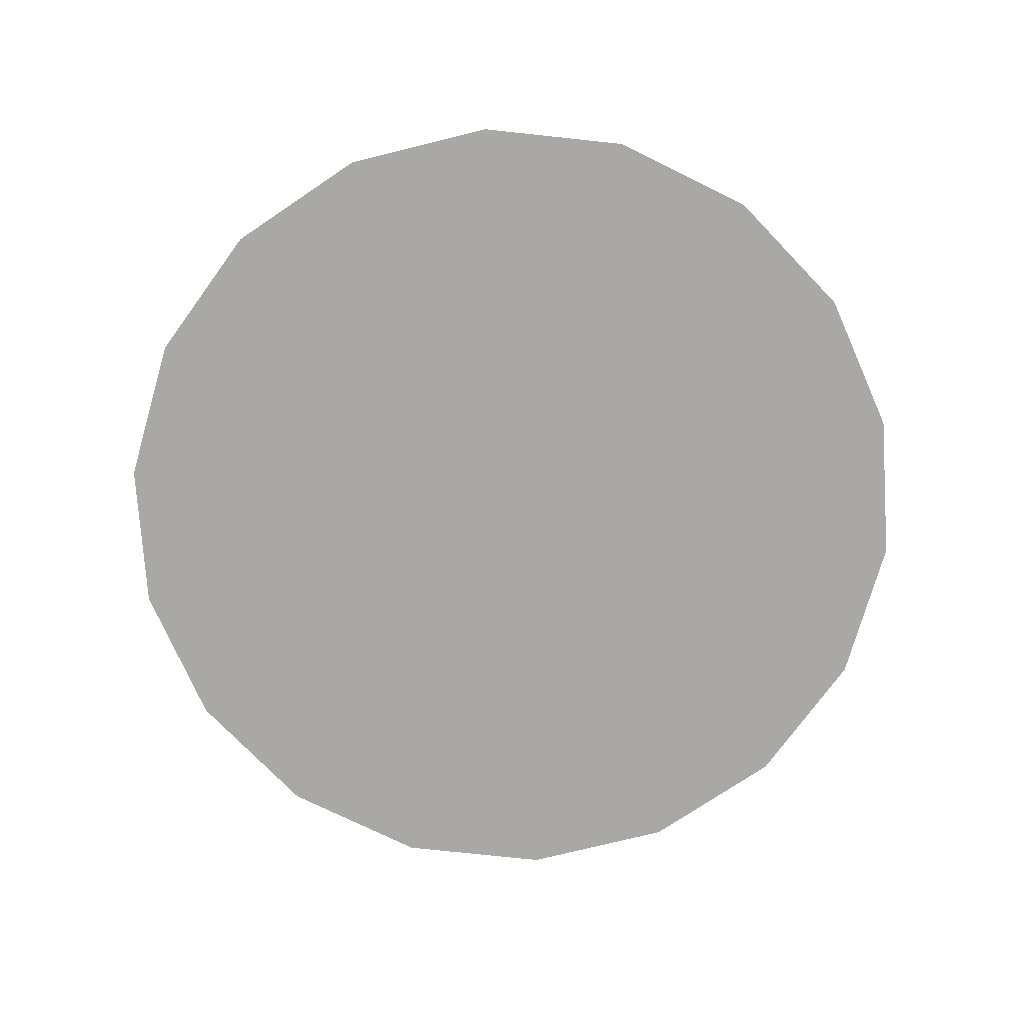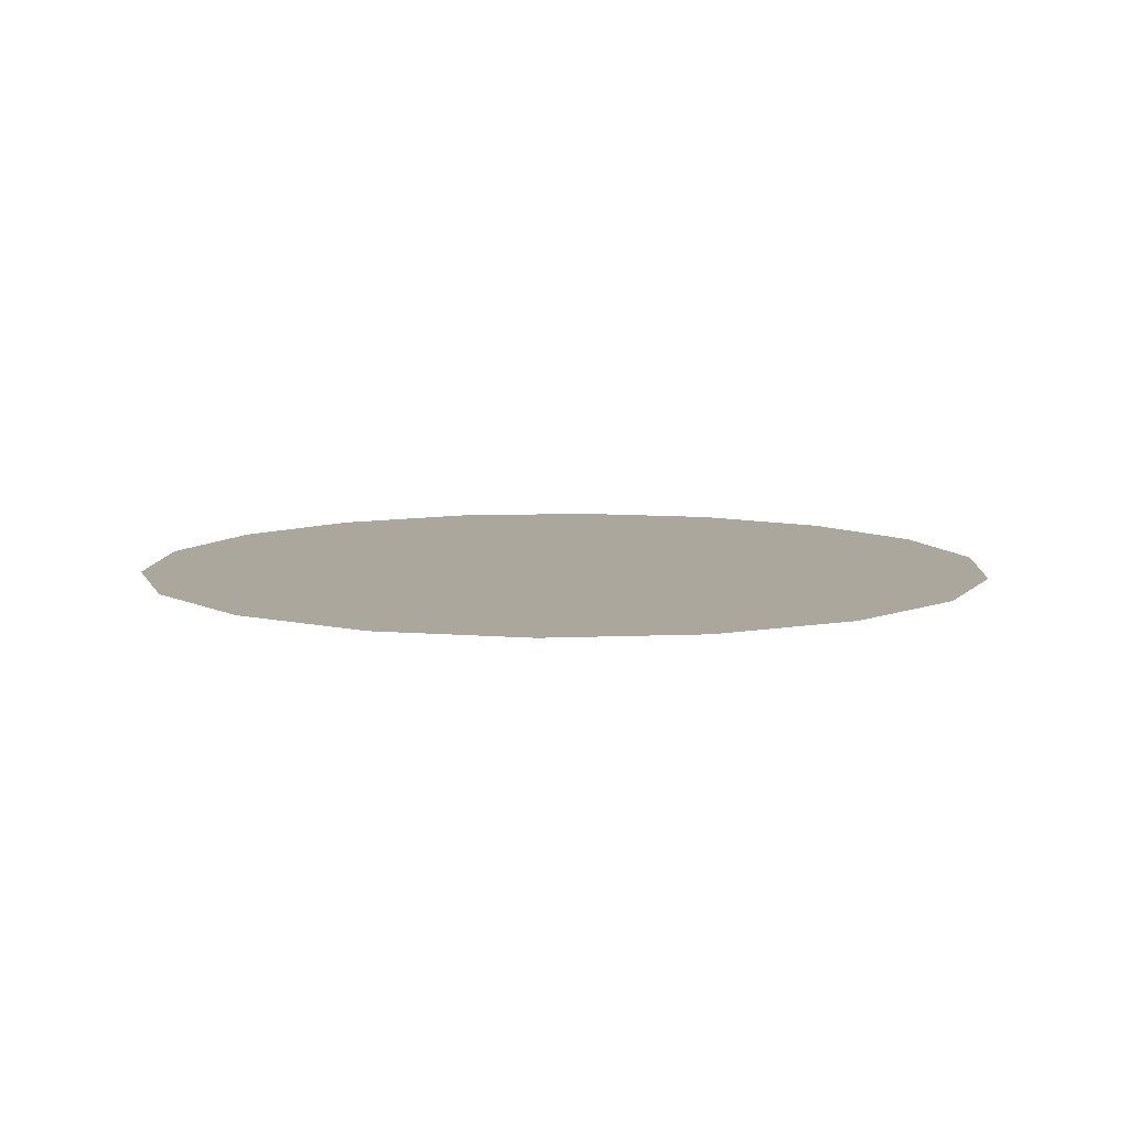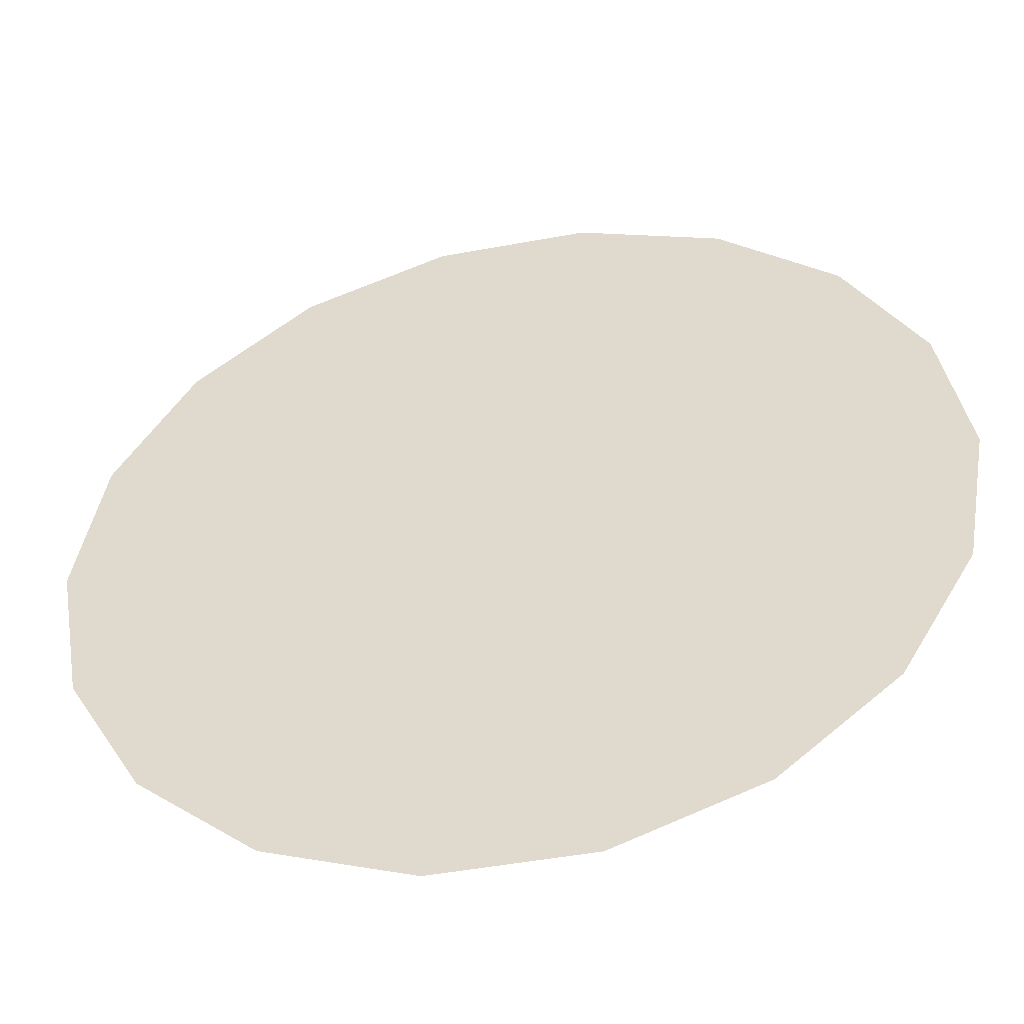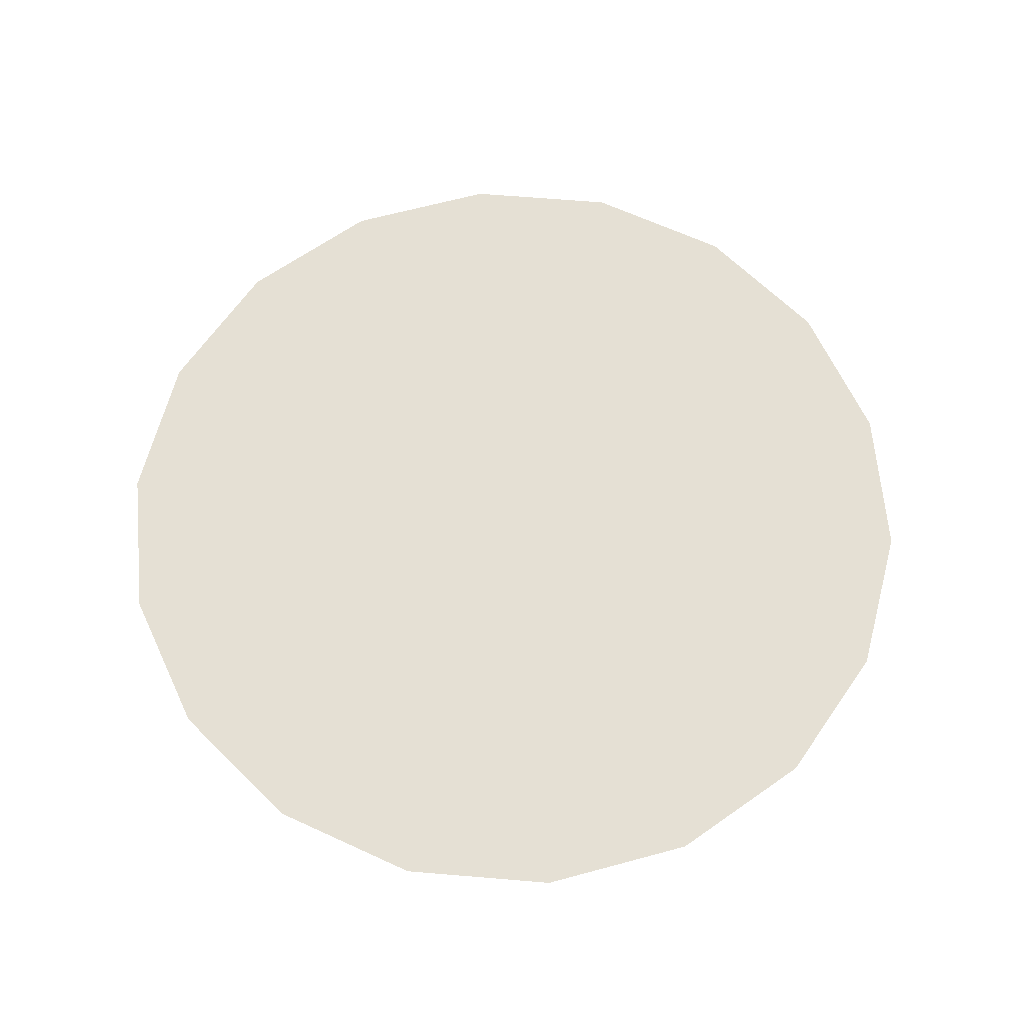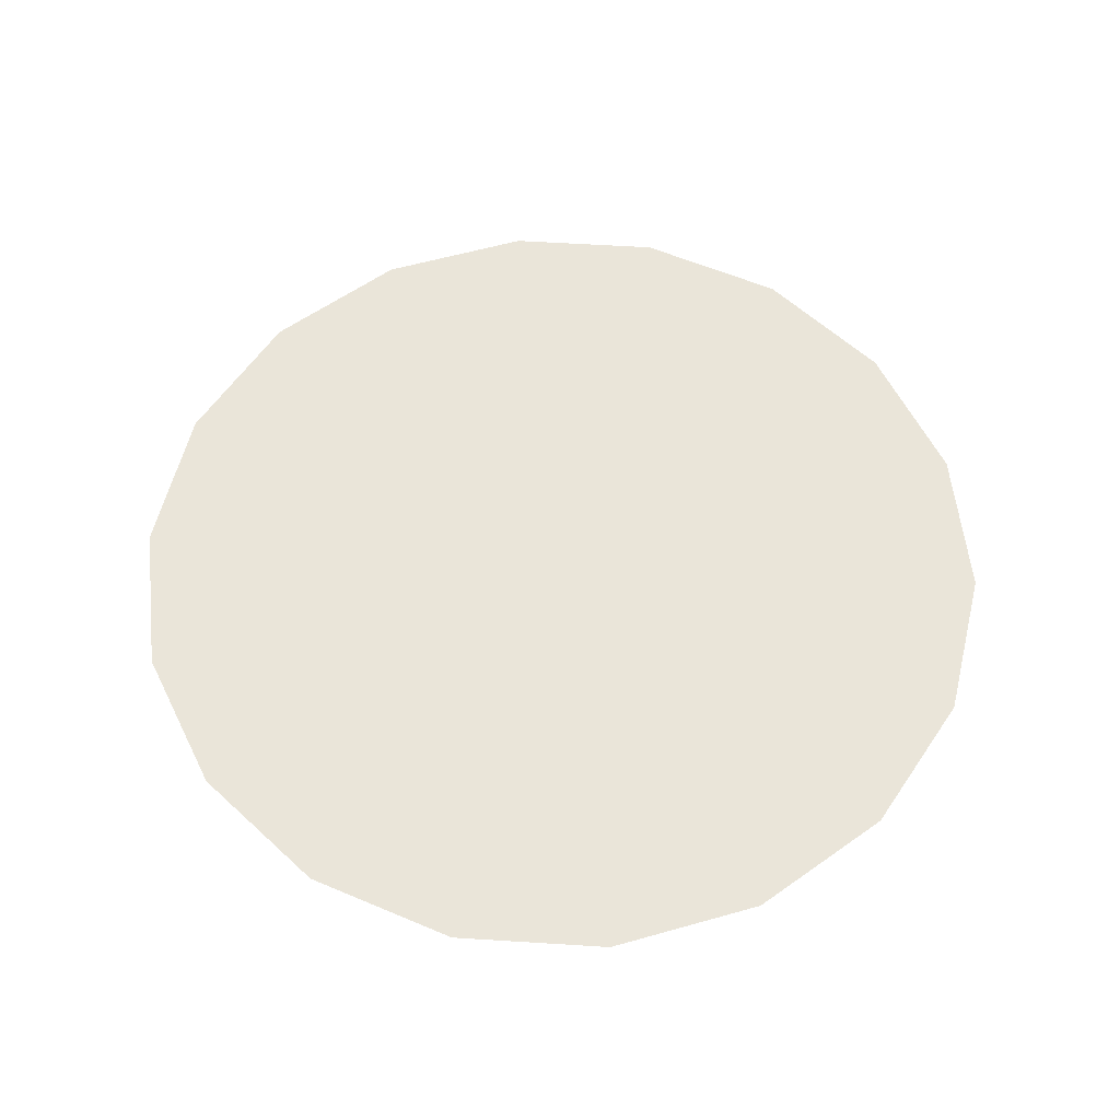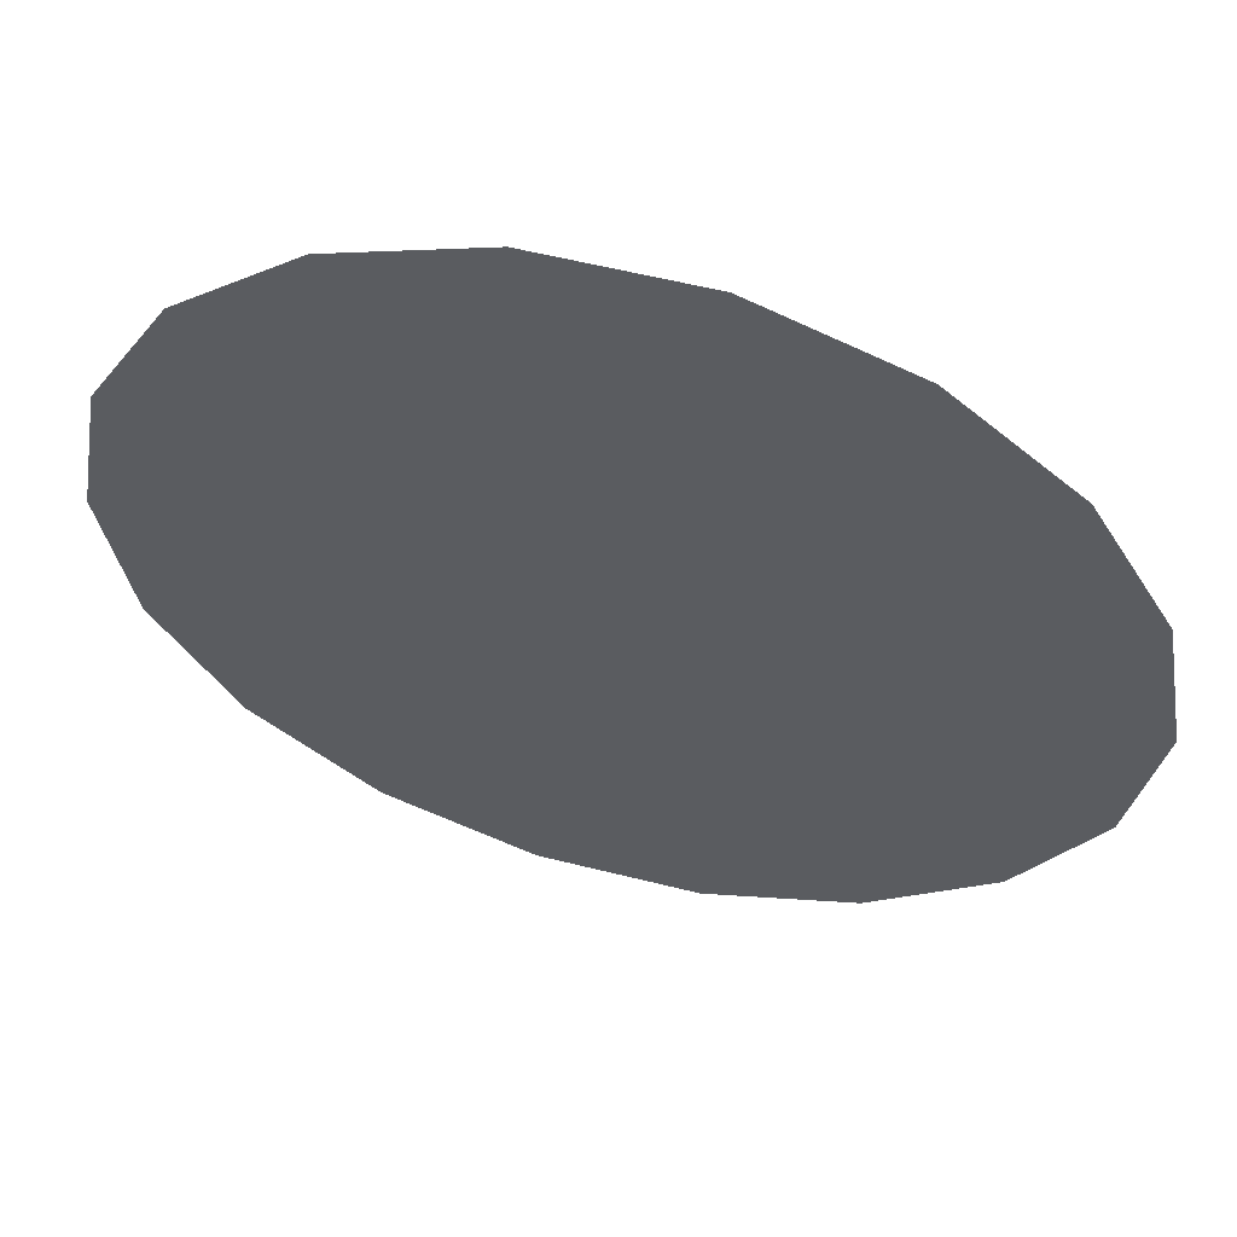
<metadata>
{"format":"obj","ext":"obj","renderer":"f3d","projection":"perspective","resolution":1024,"background":"white","views":[{"elev":-75.0,"azim":-86.1,"up":"+Z"},{"elev":8.3,"azim":93.1,"up":"+Z"},{"elev":-48.5,"azim":11.7,"up":"+Y"},{"elev":65.4,"azim":104.8,"up":"+Z"},{"elev":58.3,"azim":23.7,"up":"+Z"},{"elev":57.8,"azim":-165.4,"up":"+Y"}]}
</metadata>
<code>
v 0.5047 0.5306 0
v 0.599 0.4219 0
v 0.2475 0.4835 0
v 0.4914 0.2111 0
v 0.6185 0.7305 0
v 0.8225 0.475 0
v 0.3416 0.7759 0
v 0.7702 0.2604 0
v 0.4286 0.3653 0
v 0.6769 0.5713 0
v 0.6716 0.3434 0
v 0.4285 0.6304 0
v 0.03015 0.671 0
v 0.5868 0.9924 0
v 0.25 0.933 0
v 0.5528 0.4732 0
v 0.4892 0.7768 0
v 0.8091 0.3782 0
v 0.03015 0.329 0
v 0.2709 0.6339 0
v 0.5606 0.6219 0
v 0.395 0.4954 0
v 0.6304 0.2121 0
v 0.5453 0.3316 0
v 0.883 0.8214 0
v 0.7024 0.458 0
v 0.4153 0.8695 0
v 0.6809 0.6763 0
v 0.2183 0.7563 0
v 0.6385 0.8296 0
v 0.1389 0.525 0
v 0.8892 0.4611 0
v 0.865 0.3228 0
v 0.4699 0.468 0
v 0.5342 0.3985 0
v 0.2874 0.3741 0
v 0.4369 0.2634 0
v 0.5748 0.5478 0
v 0.633 0.4787 0
v 0.8011 0.5513 0
v 0.3802 0.7011 0
v 0.6286 0.3893 0
v 0.5806 0.2723 0
v 0.7228 0.297 0
v 0.3395 0.5569 0
v 0.7527 0.412 0
v 0.4726 0.5692 0
v 0.5224 0.692 0
v 0.5014 0.1222 0
v 0.7195 0.1651 0
v 0.7749 0.6522 0
v 0.6092 0.5177 0
v 0.6067 0.3341 0
v 0.3343 0.2634 0
v 0.75 0.933 0
v 0.6898 0.401 0
v 0.7027 0.5157 0
v 0.4132 0.9924 0
v 0.117 0.8214 0
v 0.8896 0.4118 0
v 0.4964 0.4265 0
v 0.5328 0.8671 0
v 0.4542 0.7002 0
v 0.7388 0.3576 0
v 0.4964 0.6292 0
v 0 0.5 0
v 0.4854 0.3392 0
v 0.1658 0.6464 0
v 0.3548 0.6297 0
v 0.6237 0.6046 0
v 0.6514 0.2814 0
v 0.3962 0.4251 0
v 0.4086 0.5631 0
v 0.609 0.127 0
v 0.5124 0.2678 0
v 0.7001 0.7622 0
v 0.886 0.5155 0
v 0.6402 0.4369 0
v 0.7716 0.4776 0
v 0.3063 0.8319 0
v 0.8089 0.2323 0
v 0.5257 0.5058 0
v 0.5799 0.4429 0
v 0.5672 0.7558 0
v 0.4079 0.7866 0
v 0.818 0.4327 0
v 0.7911 0.3138 0
v 0.1703 0.4085 0
v 0.416 0.1642 0
v 0.2517 0.55 0
v 0.3114 0.7146 0
v 0.5244 0.5685 0
v 0.5946 0.6808 0
v 0.461 0.5158 0
v 0.316 0.4798 0
v 0.5493 0.2042 0
v 0.7113 0.2343 0
v 0.5769 0.3857 0
v 0.2465 0.6967 0
v 0.9314 0.4899 0
v 0.7796 0.3951 0
v 0.4064 0.0999 0
v 0.4343 0.5359 0
v 0.5668 0.5805 0
v 0.5083 0.7312 0
v 0.619 0.6525 0
v 0.5725 0.1663 0
v 0.4613 0.825 0
v 0.7904 0.1608 0
v 0.2053 0.5788 0
v 0.6676 0.1846 0
v 0.3462 0.9067 0
v 0.5569 0.8073 0
v 0.7597 0.728 0
v 0.2229 0.8357 0
v 0.4305 0.4761 0
v 0.7429 0.8366 0
v 0.495 0.3005 0
v 0.08484 0.4406 0
v 0.8387 0.3566 0
v 0.8515 0.421 0
v 0.3487 0.4436 0
v 0.8817 0.2657 0
v 0.5408 0.4353 0
v 0.5112 0.4684 0
v 0.6653 0.4213 0
v 0.5355 0.3638 0
v 0.5937 0.4781 0
v 0.5466 0.662 0
v 0.117 0.1786 0
v 0.3714 0.1938 0
v 0.3293 0.6698 0
v 0.5656 0.5111 0
v 0.6696 0.4723 0
v 0.7445 0.5006 0
v 0.9698 0.671 0
v 0.679 0.2562 0
v 0.4253 0.7416 0
v 0.5612 0.3015 0
v 0.5894 0.3602 0
v 0.5135 0.5972 0
v 0.6029 0.2425 0
v 0.7355 0.4385 0
v 0.7654 0.3366 0
v 0.3648 0.5238 0
v 0.3026 0.5849 0
v 0.487 0.9303 0
v 0.2901 0.5249 0
v 0.7132 0.3785 0
v 0.7852 0.4483 0
v 0.4515 0.598 0
v 0.4907 0.546 0
v 0.4754 0.663 0
v 0.5724 0.709 0
v 0.5276 0.06609 0
v 0.4819 0.168 0
v 0.6663 0.09166 0
v 0.7525 0.223 0
v 0.3678 0.816 0
v 0.6891 0.6261 0
v 0.6459 0.7057 0
v 0.1328 0.7238 0
v 0.2888 0.7622 0
v 0.627 0.9055 0
v 0.6311 0.7695 0
v 0.08371 0.5856 0
v 0.2015 0.5011 0
v 0.9323 0.464 0
v 0.8539 0.4711 0
v 0.9311 0.3909 0
v 0.8088 0.2823 0
v 0.4478 0.4212 0
v 0.4903 0.5051 0
v 0.4862 0.3824 0
v 0.5725 0.4123 0
v 0.3616 0.357 0
v 0.2553 0.4365 0
v 0.4213 0.3078 0
v 0.4553 0.2235 0
v 0.6211 0.5603 0
v 0.536 0.5425 0
v 0.6554 0.5208 0
v 0.613 0.4451 0
v 0.7389 0.5726 0
v 0.8203 0.5048 0
v 0.4045 0.6654 0
v 0.3672 0.7443 0
v 0.6492 0.367 0
v 0.6112 0.4085 0
v 0.6276 0.3078 0
v 0.5334 0.2388 0
v 0.6961 0.3198 0
v 0.7489 0.2764 0
v 0.3829 0.595 0
v 0.7613 0.4441 0
v 0.4199 0.2112 0
v 0.4514 0.1386 0
v 0.1993 0.5387 0
v 0.296 0.5542 0
v 0.2662 0.7325 0
v 0.3952 0.7434 0
v 0.5505 0.5598 0
v 0.6351 0.6788 0
v 0.559 0.686 0
v 1 0.5 0
v 0.9506 0.483 0
v 1 0.5 0
v 0.9698 0.329 0
v 0.883 0.1786 0
v 0.75 0.06699 0
v 0.5868 0.007596 0
v 0.4132 0.007596 0
v 0.25 0.06699 0
f 34 61 125
f 34 116 72
f 30 117 55
f 30 62 113
f 38 133 52
f 38 70 104
f 42 140 53
f 42 56 126
f 119 31 66
f 49 74 107
f 103 47 73
f 45 69 146
f 67 127 35
f 54 36 130
f 57 39 134
f 51 114 28
f 71 43 142
f 64 101 46
f 65 47 141
f 63 48 105
f 59 29 115
f 68 31 110
f 60 32 121
f 58 112 27
f 109 50 210
f 123 208 33
f 124 61 35
f 128 39 52
f 108 62 27
f 138 41 63
f 144 64 44
f 120 33 60
f 102 212 49
f 131 37 54
f 132 69 41
f 99 29 68
f 106 70 28
f 129 48 65
f 122 36 72
f 145 73 45
f 111 74 50
f 137 44 71
f 139 43 53
f 118 67 37
f 100 32 206
f 136 51 40
f 135 40 57
f 143 56 46
f 27 112 80
f 27 85 108
f 28 114 76
f 203 93 106
f 29 80 115
f 200 99 91
f 30 76 117
f 30 113 84
f 31 119 88
f 198 90 110
f 32 86 121
f 32 100 77
f 33 81 123
f 33 120 87
f 34 125 82
f 34 94 116
f 35 127 98
f 35 83 124
f 36 88 130
f 36 122 95
f 196 131 89
f 37 75 118
f 38 82 133
f 202 104 92
f 39 78 134
f 39 128 83
f 40 77 136
f 40 135 79
f 201 138 85
f 41 91 132
f 42 98 140
f 42 126 78
f 43 96 142
f 43 139 75
f 44 87 144
f 44 137 97
f 199 146 90
f 45 95 145
f 46 101 86
f 195 79 143
f 47 103 94
f 47 92 141
f 48 84 105
f 204 129 93
f 49 107 96
f 197 89 102
f 50 109 81
f 50 97 111
f 51 28 160
f 51 184 40
f 52 180 38
f 52 39 182
f 53 188 42
f 53 43 190
f 54 176 36
f 54 37 178
f 55 164 30
f 206 32 168
f 56 42 188
f 56 149 46
f 57 182 39
f 57 40 184
f 58 27 147
f 208 170 33
f 59 162 29
f 210 50 157
f 60 168 32
f 60 33 170
f 61 34 172
f 61 174 35
f 62 30 164
f 62 147 27
f 63 153 48
f 63 41 186
f 64 46 149
f 64 192 44
f 65 151 47
f 65 48 153
f 66 31 166
f 212 155 49
f 67 35 174
f 67 178 37
f 68 166 31
f 68 29 162
f 69 45 194
f 69 186 41
f 70 38 180
f 70 160 28
f 71 190 43
f 71 44 192
f 72 172 34
f 72 36 176
f 73 47 151
f 73 194 45
f 74 49 155
f 74 157 50
f 75 37 179
f 75 191 43
f 76 161 28
f 76 30 165
f 77 169 32
f 77 40 185
f 78 39 183
f 78 189 42
f 79 185 40
f 79 195 150
f 80 159 27
f 80 29 163
f 81 33 171
f 81 158 50
f 82 173 34
f 82 38 181
f 83 35 175
f 83 183 39
f 84 165 30
f 84 48 154
f 85 27 159
f 85 187 201
f 86 32 169
f 86 150 46
f 87 171 33
f 87 44 193
f 88 167 31
f 88 36 177
f 89 179 196
f 89 197 156
f 90 198 167
f 90 148 199
f 91 163 200
f 91 41 187
f 92 181 202
f 92 47 152
f 93 203 161
f 93 154 204
f 94 34 173
f 94 152 47
f 95 177 36
f 95 45 148
f 96 43 191
f 96 156 49
f 97 193 44
f 97 50 158
f 98 175 35
f 98 42 189
f 99 68 20
f 99 20 91
f 100 206 205
f 100 205 77
f 101 64 18
f 101 18 86
f 102 213 212
f 102 89 213
f 103 73 22
f 103 22 94
f 104 70 21
f 104 21 92
f 105 17 63
f 105 84 17
f 106 21 70
f 106 93 21
f 107 74 23
f 107 23 96
f 108 17 62
f 108 85 17
f 109 210 209
f 109 209 81
f 110 20 68
f 110 90 20
f 111 23 74
f 111 97 23
f 112 58 15
f 112 15 80
f 113 62 17
f 113 17 84
f 114 51 25
f 114 25 76
f 115 15 59
f 115 80 15
f 116 22 72
f 116 94 22
f 117 25 55
f 117 76 25
f 118 24 67
f 118 75 24
f 119 66 19
f 119 19 88
f 120 60 18
f 120 18 87
f 121 18 60
f 121 86 18
f 122 72 22
f 122 22 95
f 123 209 208
f 123 81 209
f 124 16 61
f 124 83 16
f 125 61 16
f 125 16 82
f 126 56 26
f 126 26 78
f 127 67 24
f 127 24 98
f 128 52 16
f 128 16 83
f 129 65 21
f 129 21 93
f 130 213 54
f 130 88 19
f 131 54 213
f 131 213 89
f 132 20 69
f 132 91 20
f 133 16 52
f 133 82 16
f 134 26 57
f 134 78 26
f 135 57 26
f 135 26 79
f 136 25 51
f 136 77 205
f 137 71 23
f 137 23 97
f 138 63 17
f 138 17 85
f 139 53 24
f 139 24 75
f 140 24 53
f 140 98 24
f 141 21 65
f 141 92 21
f 142 23 71
f 142 96 23
f 143 26 56
f 143 79 26
f 144 18 64
f 144 87 18
f 145 22 73
f 145 95 22
f 146 69 20
f 146 20 90
f 147 14 58
f 147 62 14
f 148 90 3
f 148 3 95
f 149 56 11
f 149 11 64
f 150 6 79
f 150 86 6
f 151 65 12
f 151 12 73
f 152 1 92
f 152 94 1
f 153 63 12
f 153 12 65
f 154 5 84
f 154 93 5
f 155 212 211
f 155 211 74
f 156 4 89
f 156 96 4
f 157 211 210
f 157 74 211
f 158 81 8
f 158 8 97
f 159 80 7
f 159 7 85
f 160 10 51
f 160 70 10
f 161 76 5
f 161 5 93
f 162 59 13
f 162 13 68
f 163 7 80
f 163 91 7
f 164 55 14
f 164 14 62
f 165 5 76
f 165 84 5
f 166 13 66
f 166 68 13
f 167 88 3
f 167 3 90
f 168 207 206
f 168 60 207
f 169 77 6
f 169 6 86
f 170 208 207
f 170 207 60
f 171 8 81
f 171 87 8
f 172 9 61
f 172 72 9
f 173 82 1
f 173 1 94
f 174 61 9
f 174 9 67
f 175 2 83
f 175 98 2
f 176 54 9
f 176 9 72
f 177 3 88
f 177 95 3
f 178 9 54
f 178 67 9
f 179 4 75
f 179 89 4
f 180 52 10
f 180 10 70
f 181 1 82
f 181 92 1
f 182 10 52
f 182 57 10
f 183 2 78
f 183 83 2
f 184 51 10
f 184 10 57
f 185 6 77
f 185 79 6
f 186 12 63
f 186 69 12
f 187 85 7
f 187 7 91
f 188 53 11
f 188 11 56
f 189 78 2
f 189 2 98
f 190 11 53
f 190 71 11
f 191 75 4
f 191 4 96
f 192 64 11
f 192 11 71
f 193 8 87
f 193 97 8
f 194 12 69
f 194 73 12
f 195 143 46
f 195 46 150
f 196 37 131
f 196 179 37
f 197 102 49
f 197 49 156
f 198 110 31
f 198 31 167
f 199 45 146
f 199 148 45
f 200 29 99
f 200 163 29
f 201 41 138
f 201 187 41
f 202 38 104
f 202 181 38
f 203 106 28
f 203 28 161
f 204 48 129
f 204 154 48

</code>
